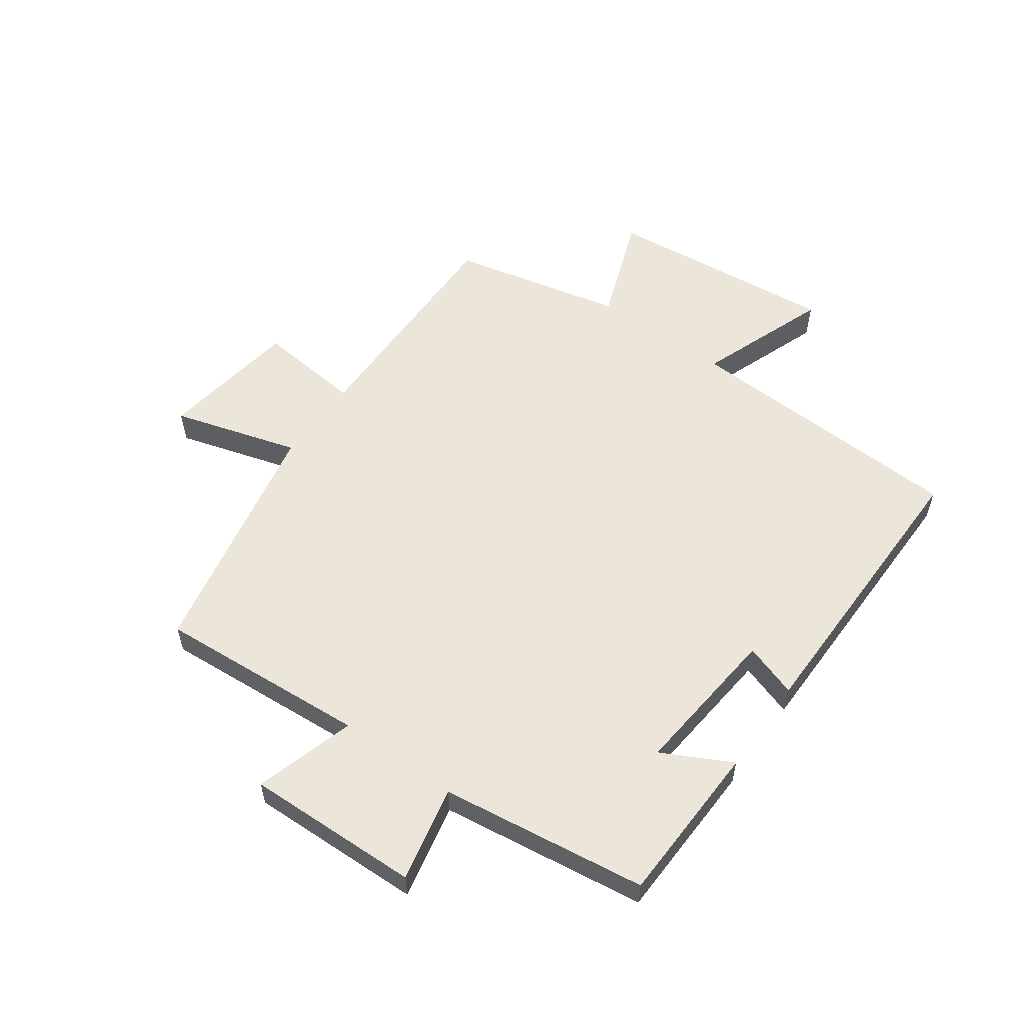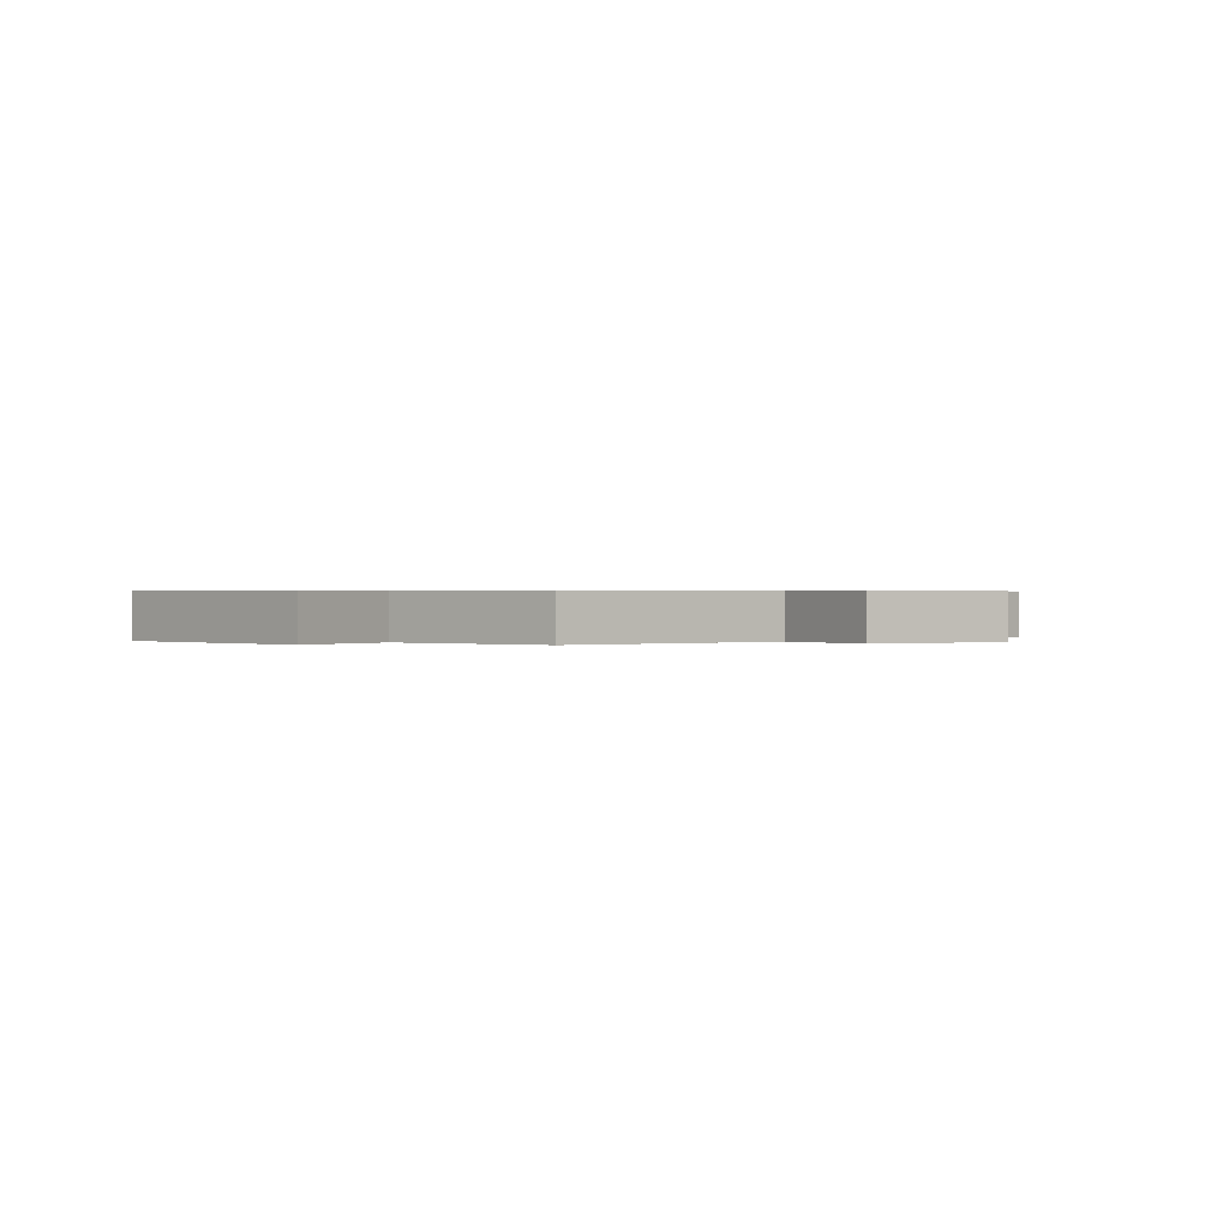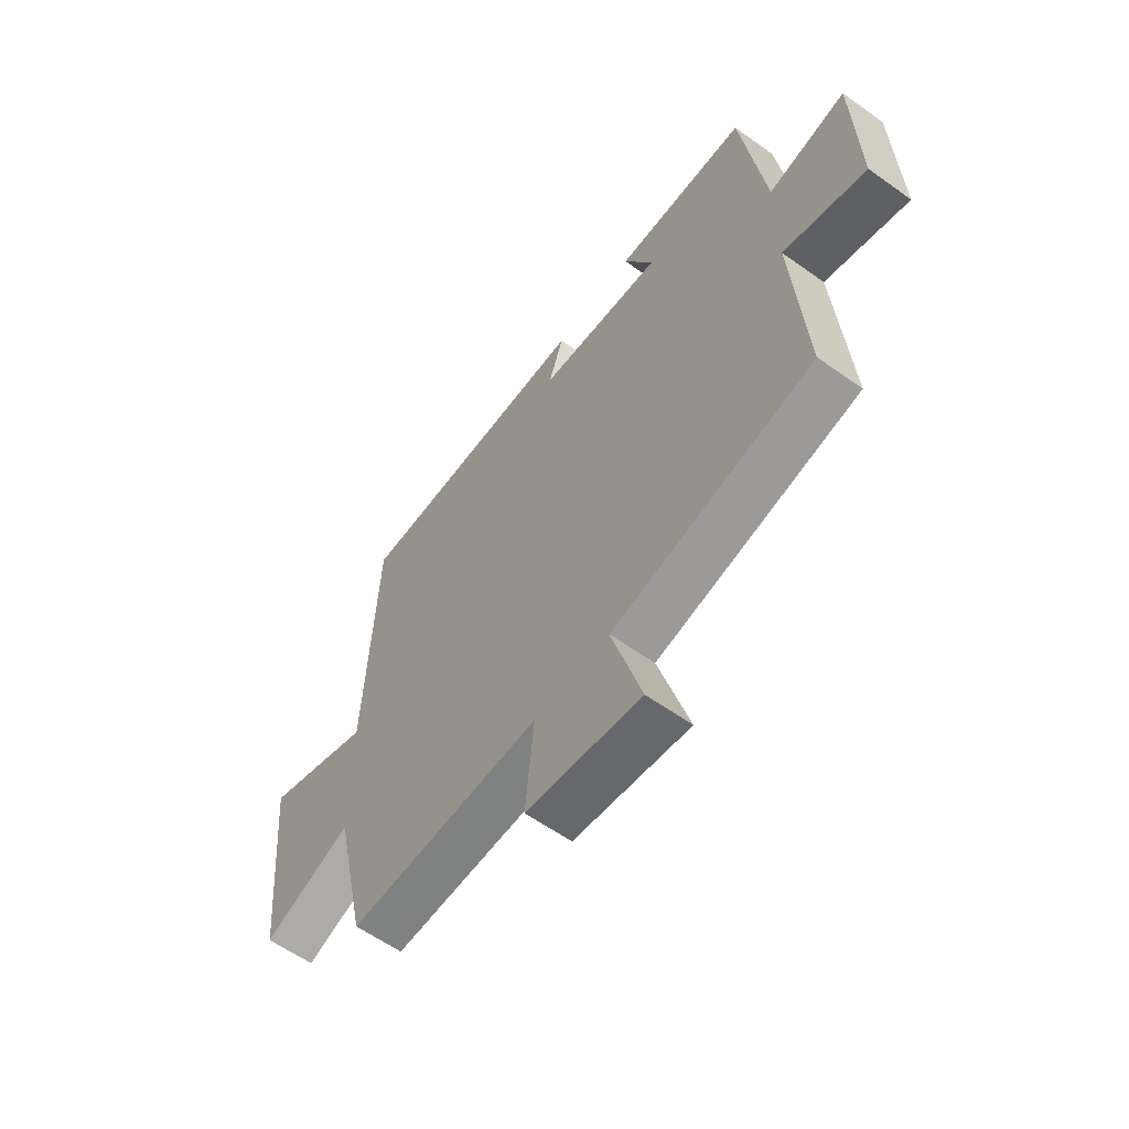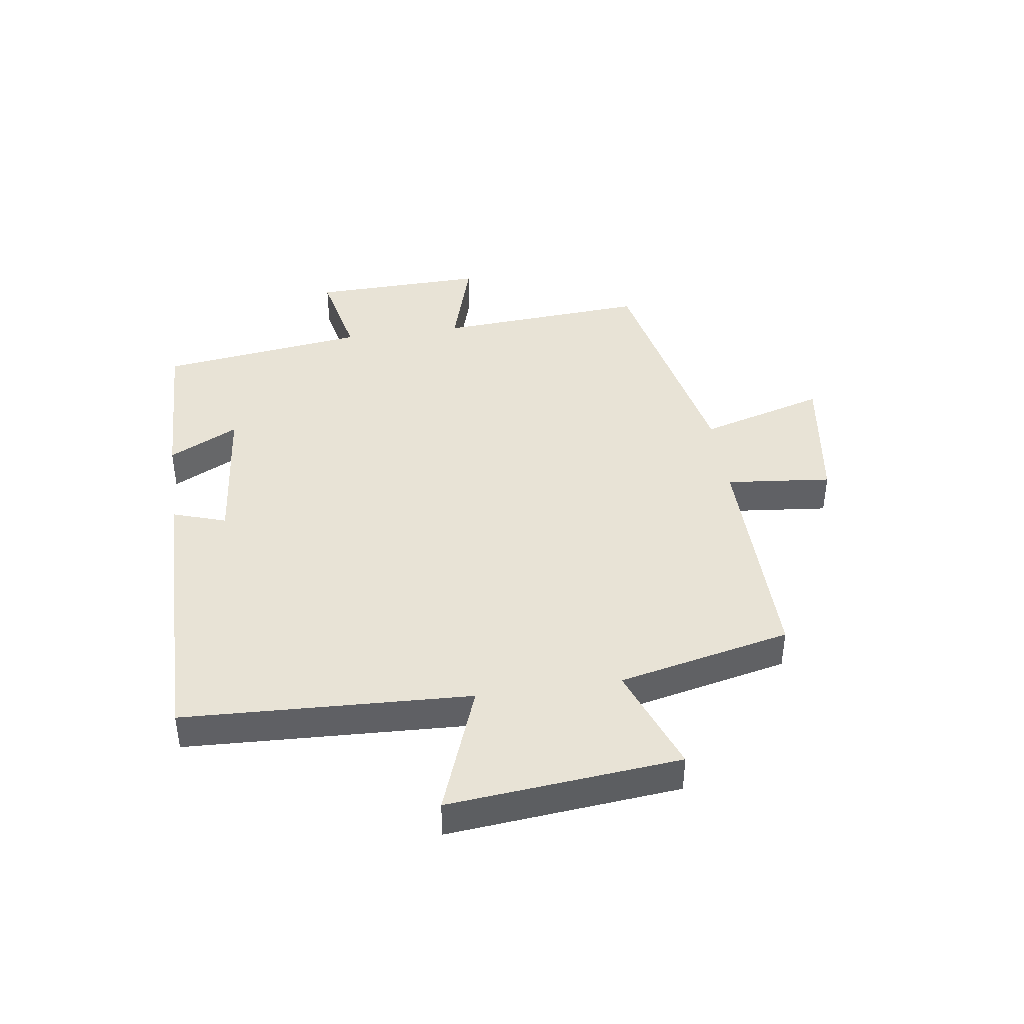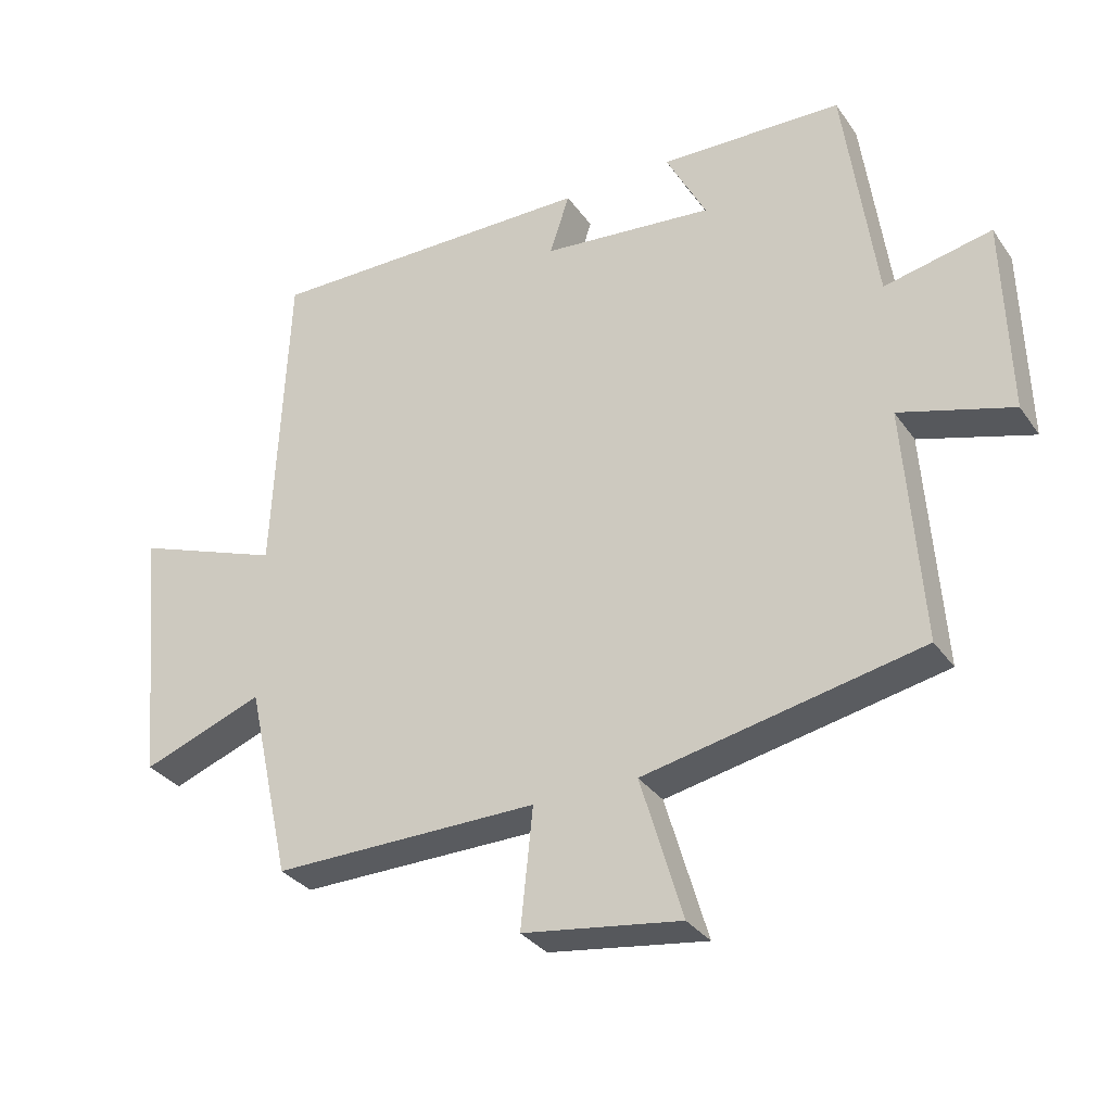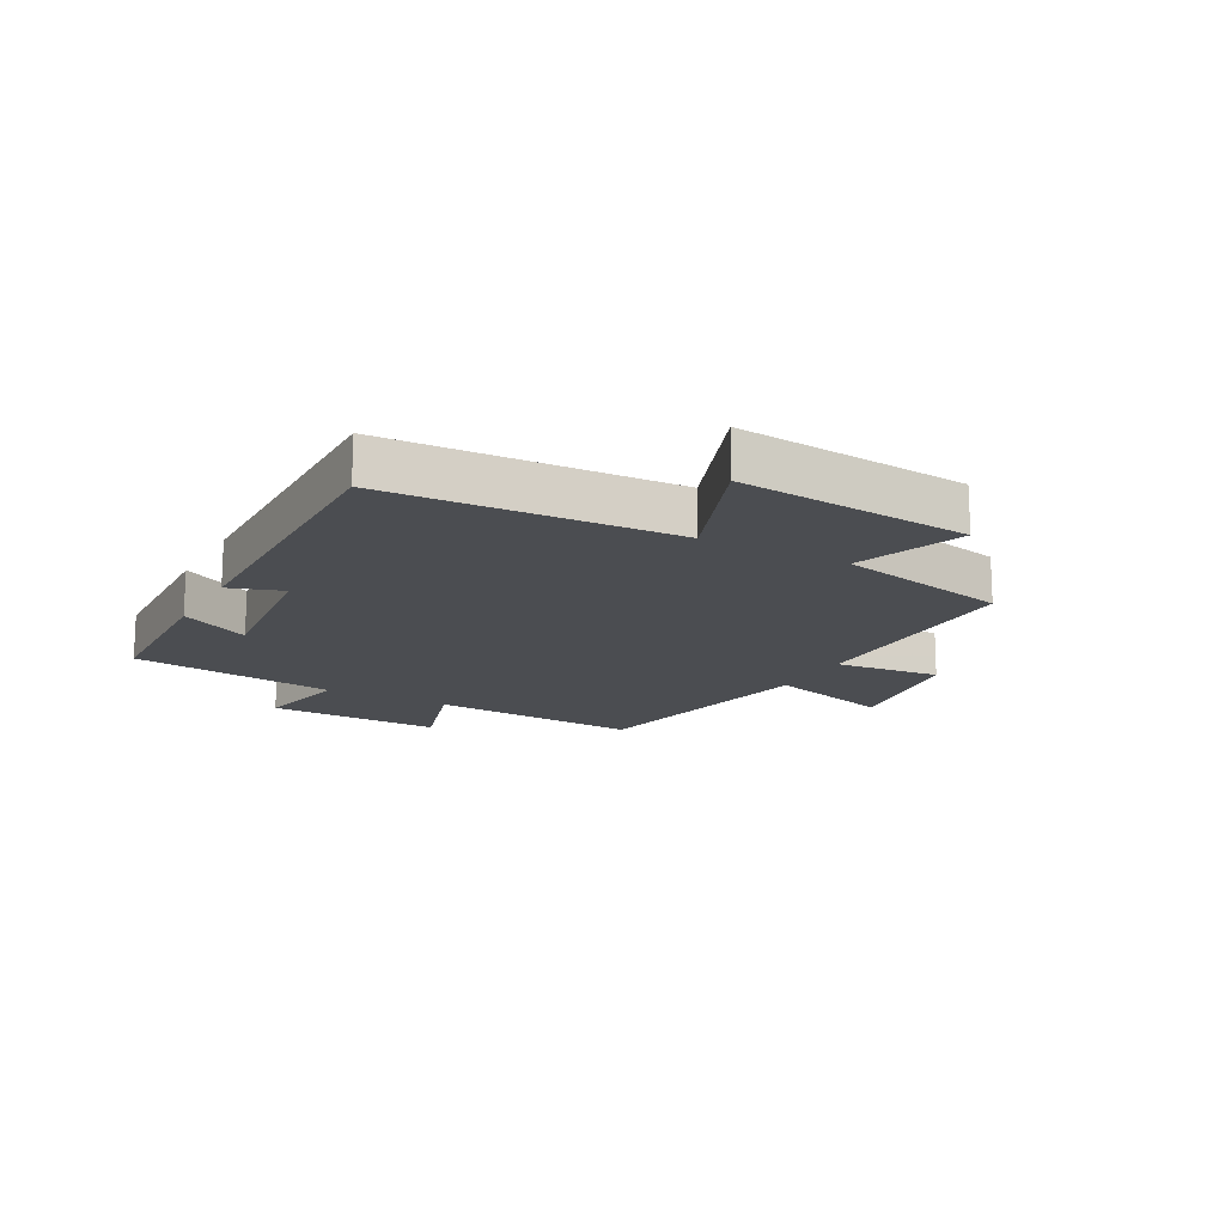
<metadata>
{"format":"obj","ext":"obj","renderer":"f3d","projection":"perspective","resolution":1024,"background":"white","views":[{"elev":56.5,"azim":-54.4,"up":"+Y"},{"elev":0.4,"azim":141.8,"up":"+Y"},{"elev":-59.8,"azim":-126.2,"up":"+Z"},{"elev":41.4,"azim":81.8,"up":"+Y"},{"elev":-32.2,"azim":-150.7,"up":"+Z"},{"elev":-15.9,"azim":61.7,"up":"+Y"}]}
</metadata>
<code>
v -0.453 0.07 0.491
v -0.181 0.07 0.5
v -0.241 0.07 0.384
v 0.015 0.07 0.41
v -0.015 0.07 0.5
v 0.479 0.07 0.505
v 0.5 0.07 0.025
v 0.719 0.07 0.106
v 0.681 0.07 -0.282
v 0.5 0.07 -0.215
v 0.435 0.07 -0.504
v 0.04 0.07 -0.5
v 0.058 0.07 -0.677
v -0.176 0.07 -0.711
v -0.114 0.07 -0.5
v -0.525 0.07 -0.417
v -0.5 0.07 -0.063
v -0.668 0.07 -0.113
v -0.66 0.07 0.179
v -0.5 0.07 0.145
v -0.453 0 0.491
v -0.181 0 0.5
v -0.241 0 0.384
v 0.015 0 0.41
v -0.015 0 0.5
v 0.479 0 0.505
v 0.5 0 0.025
v 0.719 0 0.106
v 0.681 0 -0.282
v 0.5 0 -0.215
v 0.435 0 -0.504
v 0.04 0 -0.5
v 0.058 0 -0.677
v -0.176 0 -0.711
v -0.114 0 -0.5
v -0.525 0 -0.417
v -0.5 0 -0.063
v -0.668 0 -0.113
v -0.66 0 0.179
v -0.5 0 0.145
f 17 18 19 20
f 17 20 1 2
f 15 16 17
f 12 13 14 15
f 12 15 17
f 10 11 12 17
f 7 8 9 10
f 4 5 6 7
f 3 4 7 10
f 17 2 3
f 3 10 17
f 40 39 38 37
f 22 21 40 37
f 37 36 35
f 35 34 33 32
f 37 35 32
f 37 32 31 30
f 30 29 28 27
f 27 26 25 24
f 30 27 24 23
f 23 22 37
f 37 30 23
f 1 21 22 2
f 2 22 23 3
f 3 23 24 4
f 4 24 25 5
f 5 25 26 6
f 6 26 27 7
f 7 27 28 8
f 8 28 29 9
f 9 29 30 10
f 10 30 31 11
f 11 31 32 12
f 12 32 33 13
f 13 33 34 14
f 14 34 35 15
f 15 35 36 16
f 16 36 37 17
f 17 37 38 18
f 18 38 39 19
f 19 39 40 20
f 20 40 21 1

</code>
